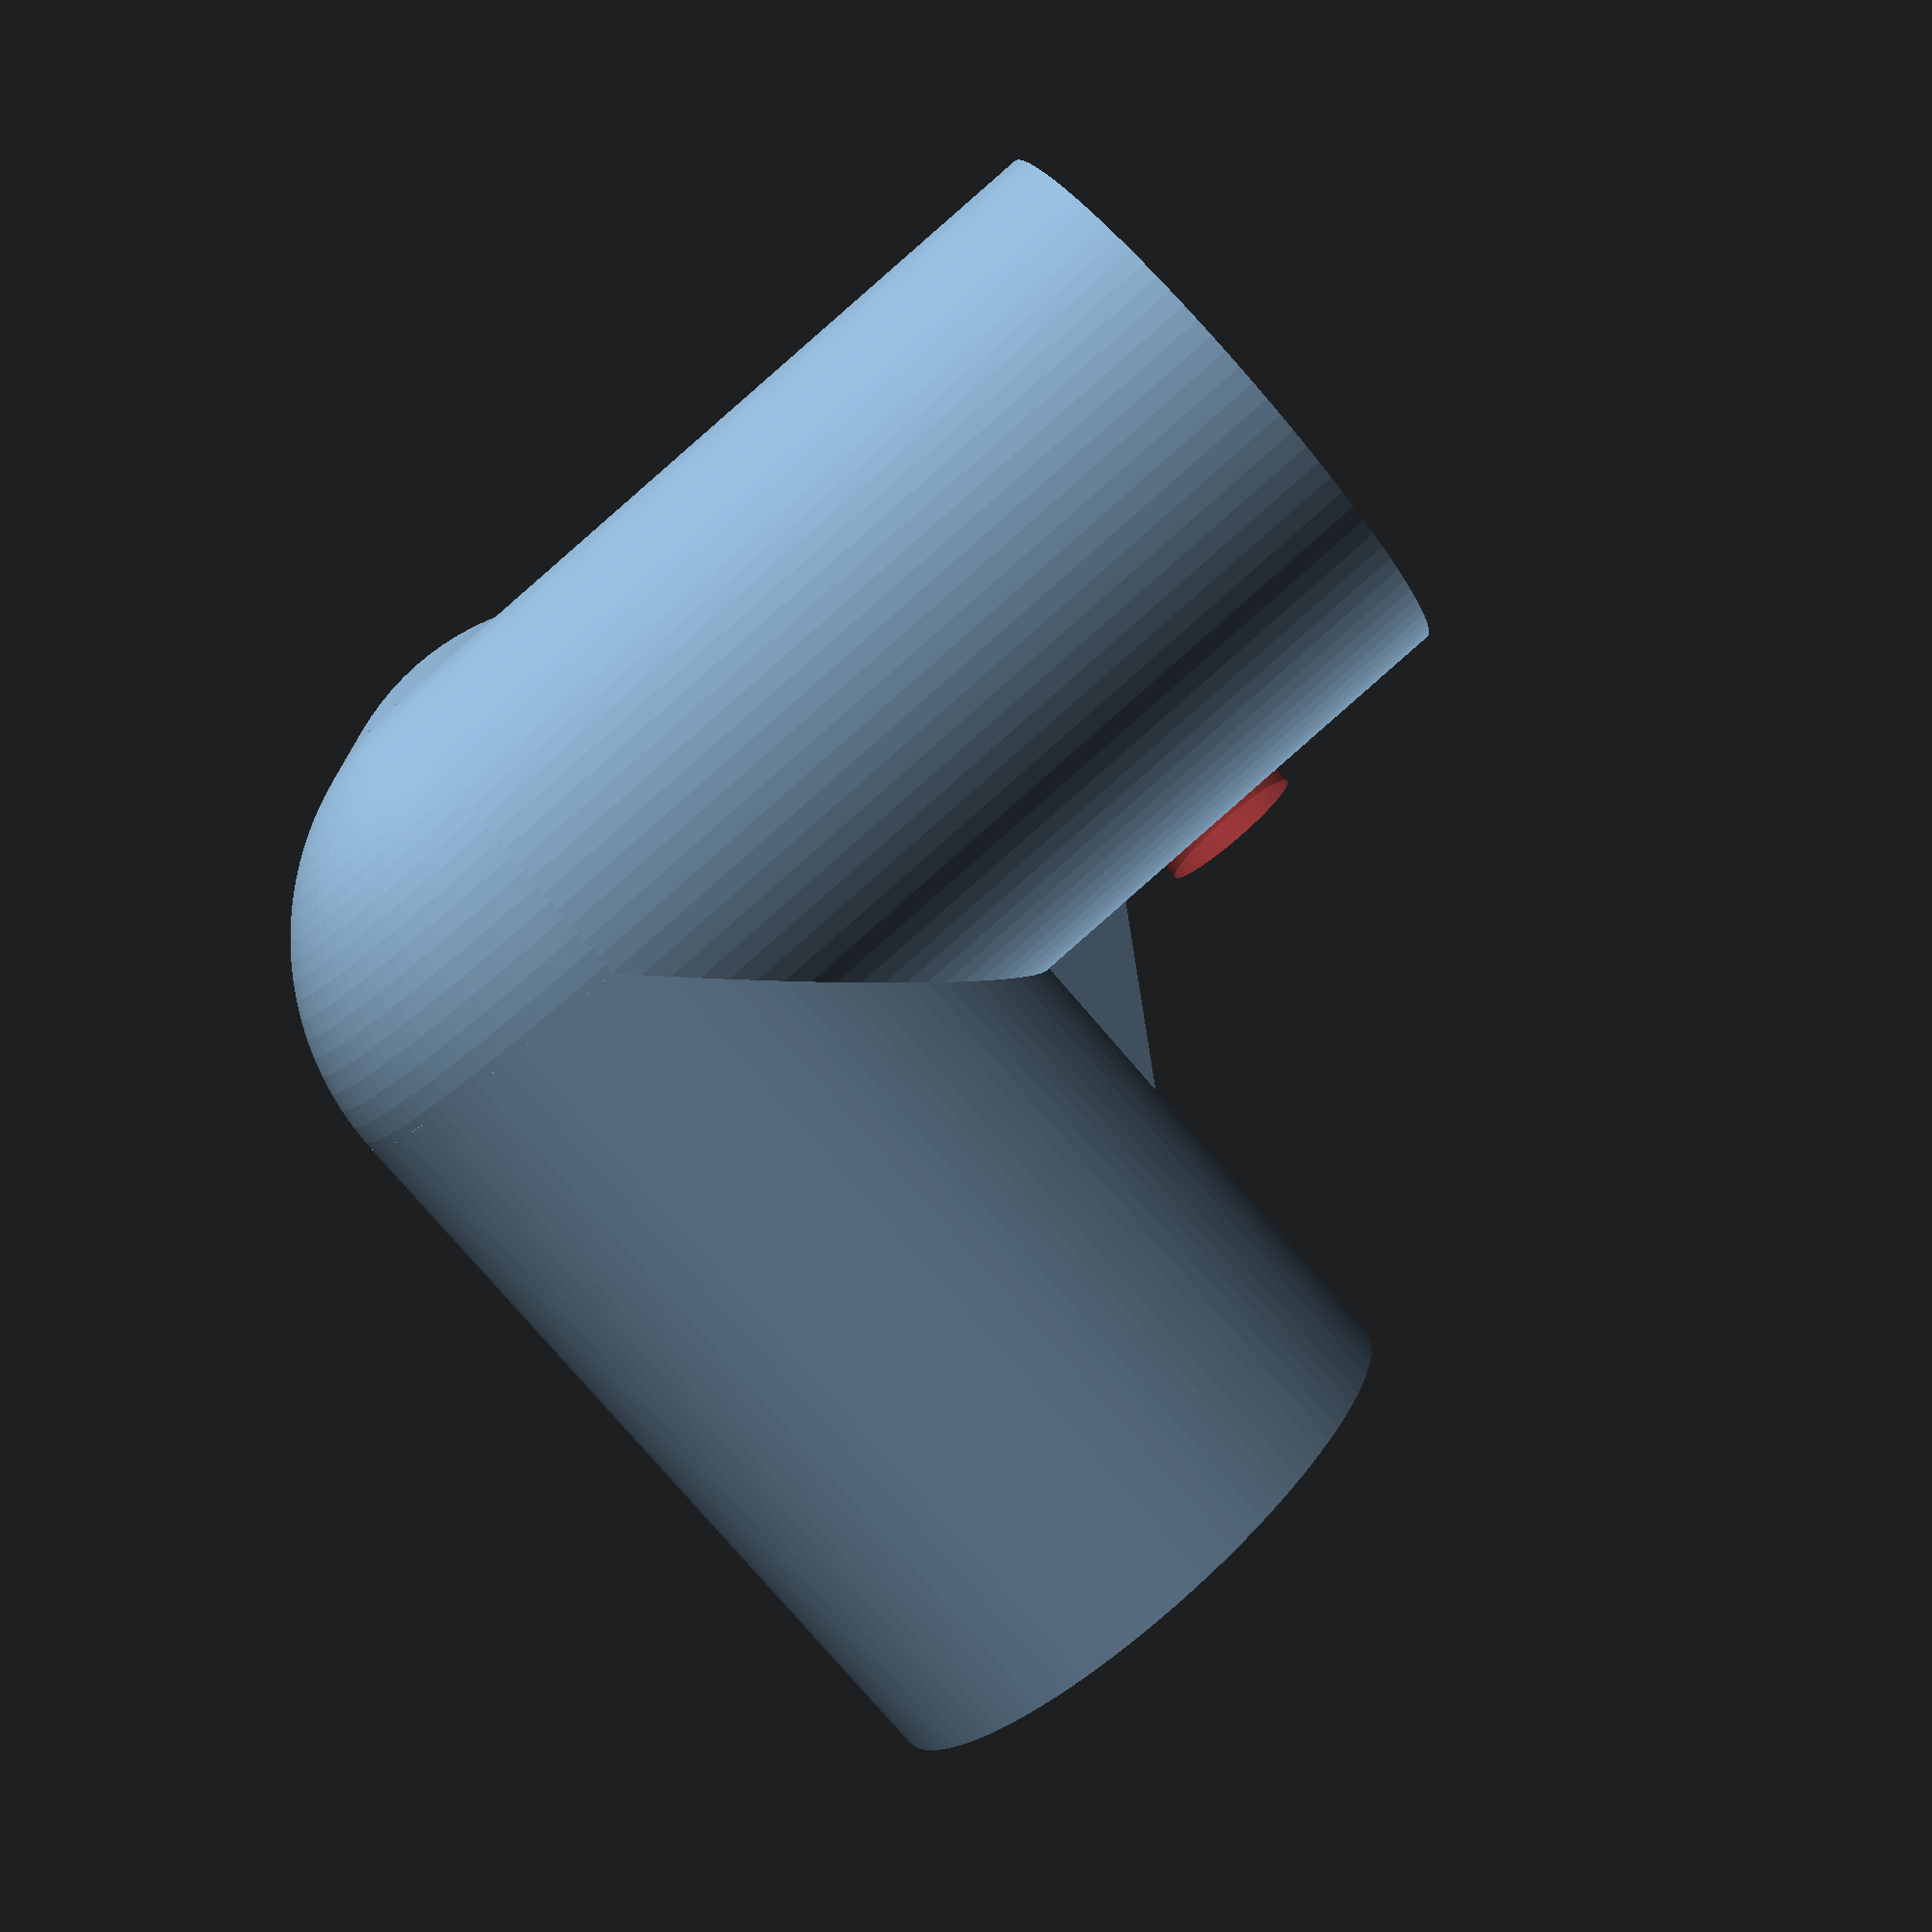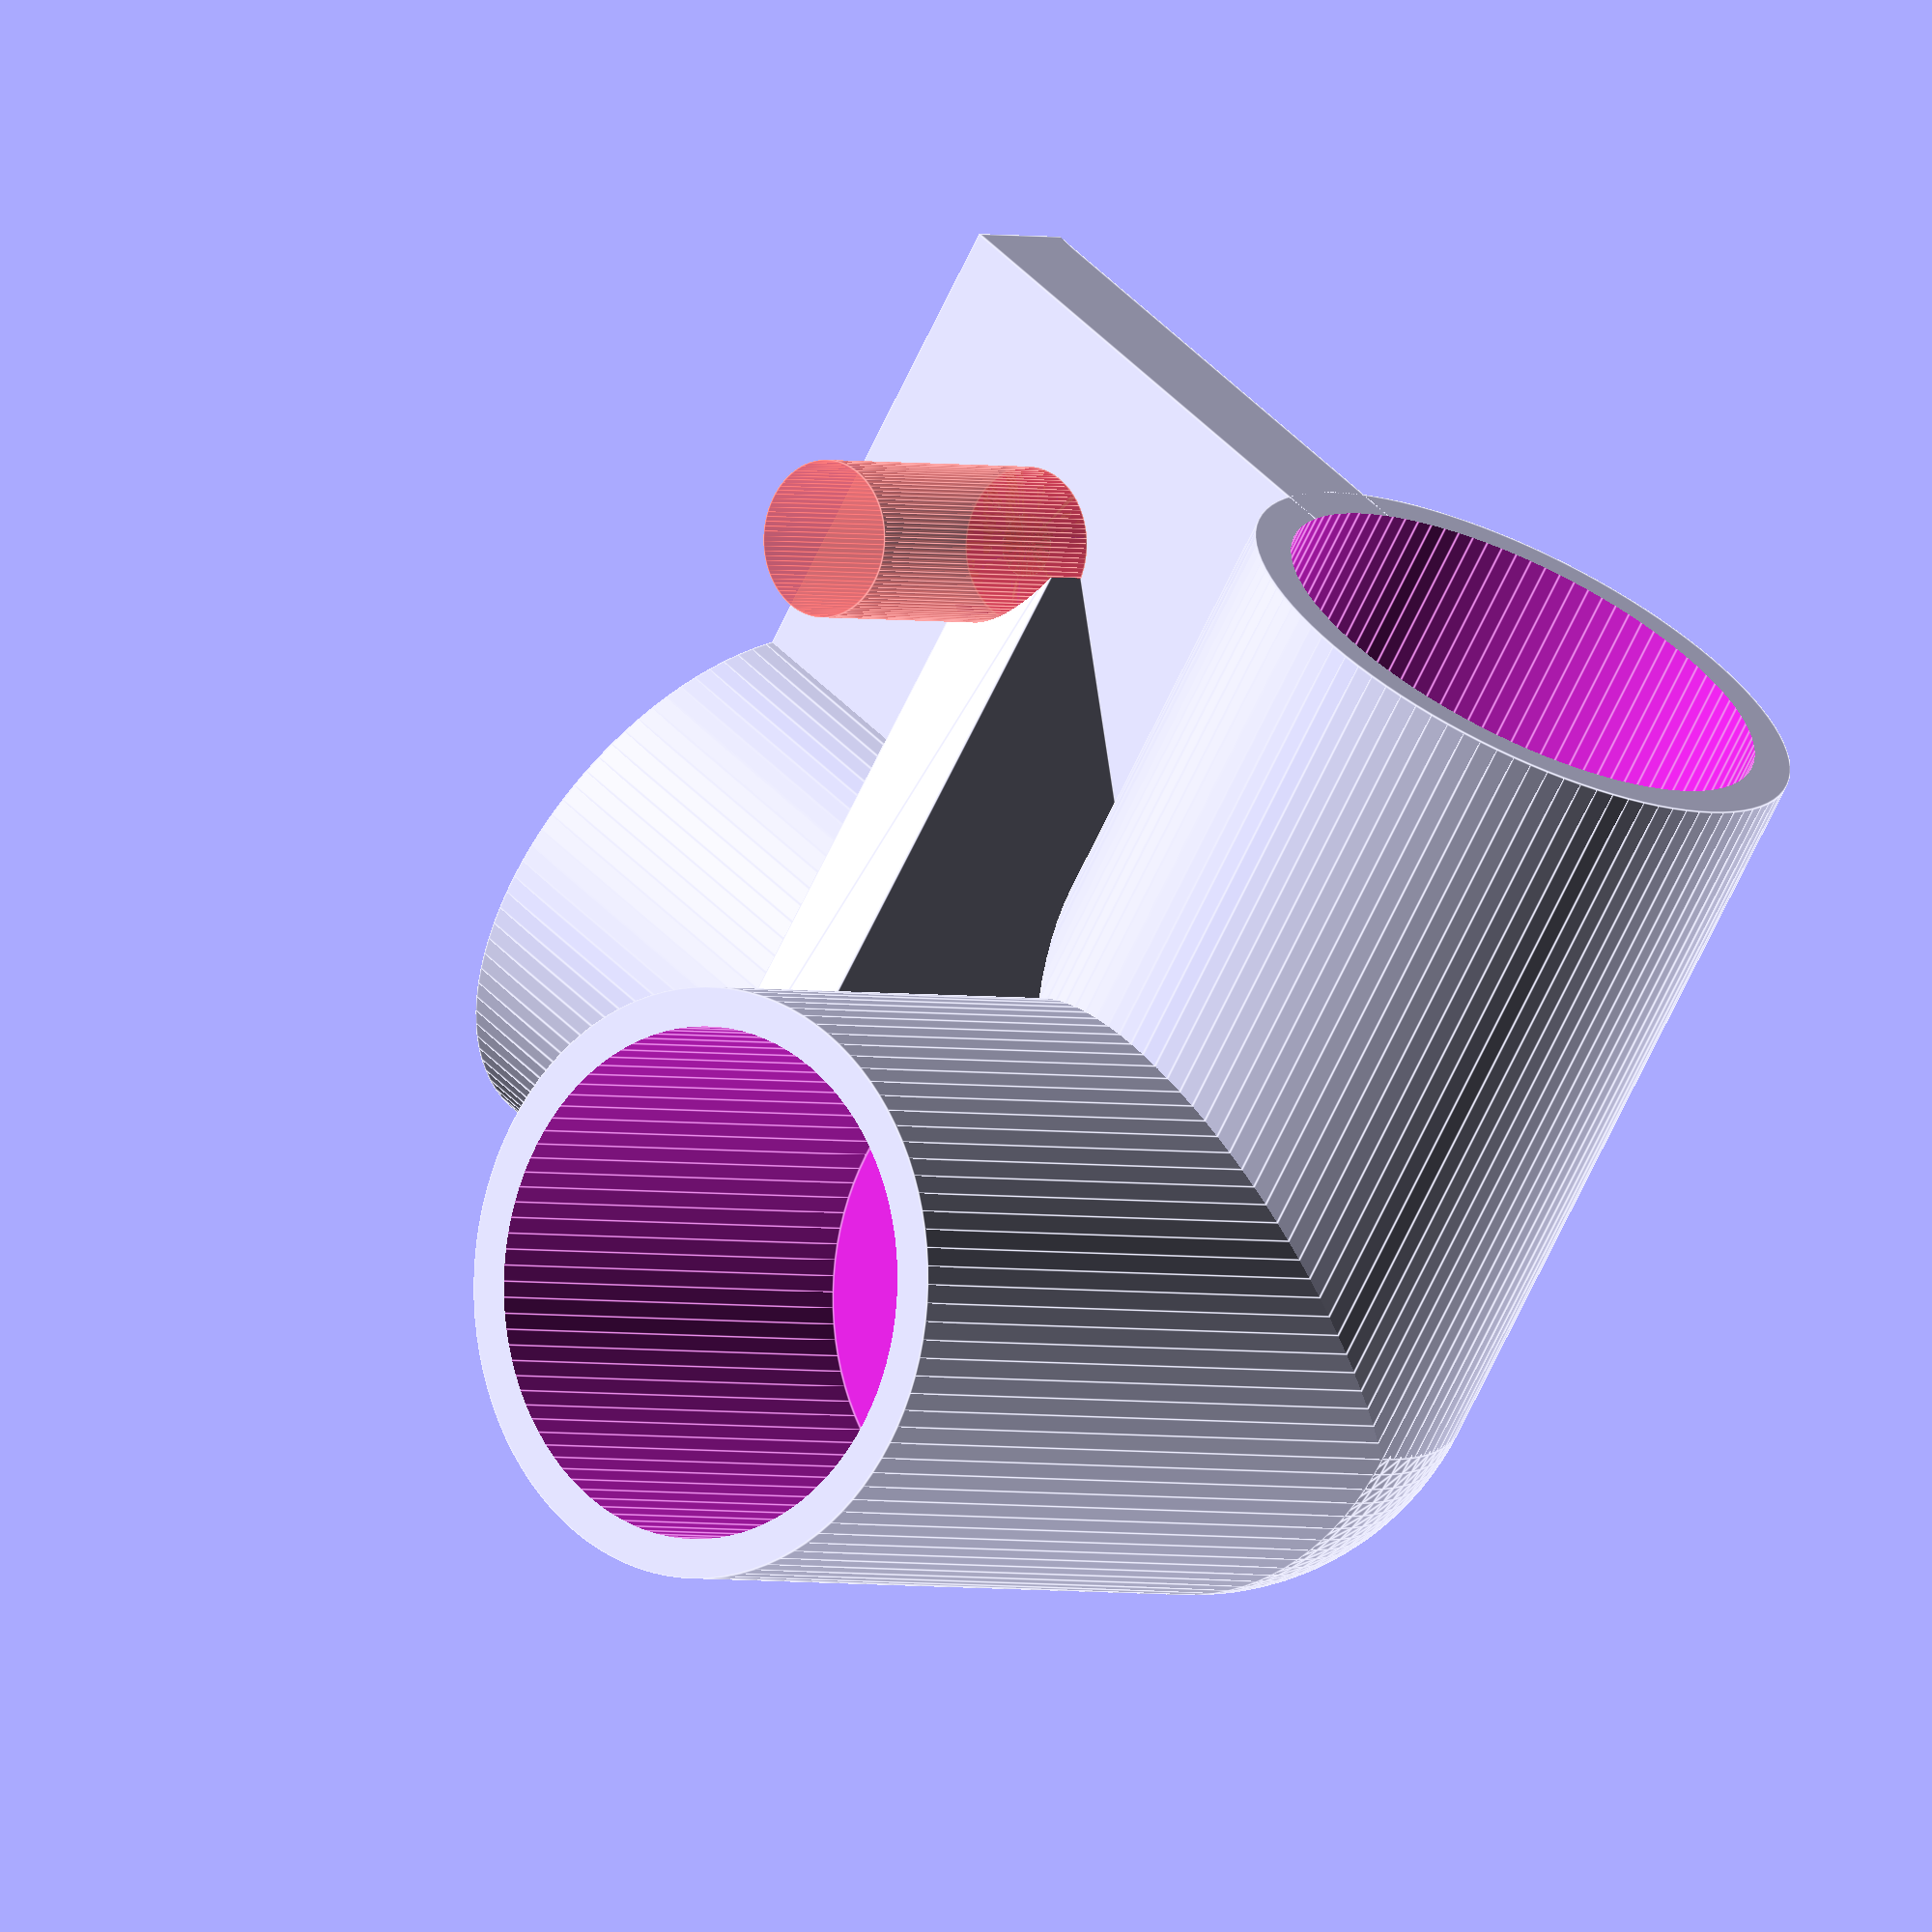
<openscad>
diametre_tube = 32.5;
longueur = 1.5*diametre_tube;
epaisseur = 2.5;
epaisseur_planche = 16;
detail = 100;

module vis(){
	cylinder (r=2, h=20, $fn=100);
	cylinder (r1=5, r2=2, h=3, $fn=100);
    translate([0,0,-20])
    cylinder (r=5, h=20, $fn=100);
}

module angle_round(angle){
    difference(){
	    union(){
	        cylinder(d=diametre_tube+2*epaisseur, h=longueur, $fn=detail);
	        rotate([angle,0,0])
	        cylinder(d=diametre_tube+2*epaisseur, h=longueur, $fn=detail);
	        sphere(d=diametre_tube+2*epaisseur, $fn=detail);
	    }
        translate([0,0,diametre_tube/2])
	    cylinder(d=diametre_tube, h=longueur, $fn=detail);
        rotate([angle, 0,0])
        translate([0,0,diametre_tube/2])
	    cylinder(d=diametre_tube, h=longueur, $fn=detail);
	}
}

module angle_cross(angle){
    difference(){
	    union(){
            translate([0,0,-diametre_tube/2-epaisseur])
	        cylinder(d=diametre_tube+2*epaisseur, h=longueur+diametre_tube/2, $fn=detail);
	        rotate([angle,0,0])
            translate([0,0,-diametre_tube/2-epaisseur])
	        cylinder(d=diametre_tube+2*epaisseur, h=longueur+diametre_tube/2, $fn=detail);
	        
	    }
        translate([0,0,diametre_tube/2])
	    cylinder(d=diametre_tube, h=longueur, $fn=detail);
        rotate([angle, 0,0])
        translate([0,0,diametre_tube/2])
	    cylinder(d=diametre_tube, h=longueur, $fn=detail);
	}
}

module angle_sharp(angle){
    difference(){
    	union(){
    		cylinder(d=diametre_tube+2*epaisseur, h=longueur, $fn=detail);
	        rotate([angle,0,0])
            cylinder(d=diametre_tube+2*epaisseur, h=longueur, $fn=detail);
	        intersection(){
	            translate([0,0,-diametre_tube/2])
		        cylinder(d=diametre_tube+2*epaisseur, h=longueur+diametre_tube/2, $fn=detail);
		        rotate([angle,0,0])
	            translate([0,0,-diametre_tube/2])
		        cylinder(d=diametre_tube+2*epaisseur, h=longueur+diametre_tube/2, $fn=detail);
		        
		    }
    	}
	    
        translate([0,0,diametre_tube/2])
	    cylinder(d=diametre_tube, h=longueur, $fn=detail);
        rotate([angle, 0,0])
        translate([0,0,diametre_tube/2])
	    cylinder(d=diametre_tube, h=longueur, $fn=detail);
	}
}

module angle_round_90(){
    angle_round(90);
}

module angle_round_45(){
    angle_round(45);
}

module block_T(){
    difference(){
    	union(){
            rotate([90,0,0])
	        cylinder(d=diametre_tube+2*epaisseur, h=2*longueur, center=true, $fn=detail);
	        cylinder(d=diametre_tube+2*epaisseur, h=longueur, $fn=detail);
	    }
	    translate([0,0,diametre_tube/2])
	    cylinder(d=diametre_tube, h=longueur, $fn=detail);
        rotate([90, 0,0])
        translate([0,0,diametre_tube/2])
	    cylinder(d=diametre_tube, h=longueur, $fn=detail);
        rotate([270, 0,0])
        translate([0,0,diametre_tube/2])
	    cylinder(d=diametre_tube, h=longueur, $fn=detail);
    }
}

module block_Y(angle){
    difference(){
    	union(){
            rotate([angle/2,0,0])
	        cylinder(d=diametre_tube+2*epaisseur, h=longueur, $fn=detail);
            rotate([-angle/2,0,0])
	        cylinder(d=diametre_tube+2*epaisseur, h=longueur, $fn=detail);
            translate([0,0,-longueur])
	        cylinder(d=diametre_tube+2*epaisseur, h=longueur, $fn=detail);
	    }
	    translate([0,0,-(longueur+diametre_tube/2)])
	    cylinder(d=diametre_tube, h=longueur, $fn=detail);
        rotate([angle/2, 0,0])
        translate([0,0,diametre_tube/2])
	    cylinder(d=diametre_tube, h=longueur, $fn=detail);
        rotate([-angle/2, 0,0])
        translate([0,0,diametre_tube/2])
	    cylinder(d=diametre_tube, h=longueur, $fn=detail);
    }
}

module block_support_1(angle){
    difference(){
	    union(){
	    	translate([0,0,-longueur])
	        cylinder(d=diametre_tube+2*epaisseur, h=2*longueur, $fn=detail);
	        rotate([90,0,180-angle])
	        cylinder(d=diametre_tube+2*epaisseur, h=longueur, $fn=detail);
	        rotate([90,0,180])
	        cylinder(d=diametre_tube+2*epaisseur, h=longueur, $fn=detail);
	        translate([0,0,epaisseur+(diametre_tube-epaisseur_planche)/2-epaisseur_planche])
            rotate([0,0,(90-angle)/2])
            cube([longueur, longueur, epaisseur_planche/2]);
            translate([0,0,epaisseur+(diametre_tube-epaisseur_planche)/2-epaisseur_planche-longueur])
            rotate([90,0,45+(90-angle)/2])
	        prisme(longueur, longueur, epaisseur_planche/2);
	    }
        translate([0,0,diametre_tube/2])
	    cylinder(d=diametre_tube, h=longueur, $fn=detail);
	    translate([0,0,-longueur-diametre_tube/2])
	    cylinder(d=diametre_tube, h=longueur, $fn=detail);
        rotate([90,0,180])
        translate([0,0,diametre_tube/2])
	    cylinder(d=diametre_tube, h=longueur, $fn=detail);
        rotate([90,0,180-angle])
        translate([0,0,diametre_tube/2])
	    cylinder(d=diametre_tube, h=longueur, $fn=detail);
        rotate([0,0,45+(90-angle)/2])
        translate([longueur, 0,epaisseur+(diametre_tube-epaisseur_planche)/2-epaisseur_planche])
        #vis();
	}

}

module block_support_1_tri(angle){
    difference(){
	    union(){
	    	block_support_1(angle);
            rotate([90,0,180-2*angle])
	        cylinder(d=diametre_tube+2*epaisseur, h=longueur, $fn=detail);
            translate([0,0,epaisseur+(diametre_tube-epaisseur_planche)/2-epaisseur_planche])
            rotate([0,0,(90-angle)/2-angle])
            cube([longueur, longueur, epaisseur_planche/2]);
            translate([0,0,epaisseur+(diametre_tube-epaisseur_planche)/2-epaisseur_planche-longueur])
            rotate([90,0,45+(90-angle)/2-angle])
	        prisme(longueur, longueur, epaisseur_planche/2);
	    }
        translate([0,0,diametre_tube/2])
	    cylinder(d=diametre_tube, h=longueur, $fn=detail);
	    translate([0,0,-longueur-diametre_tube/2])
	    cylinder(d=diametre_tube, h=longueur, $fn=detail);
        rotate([90,0,180])
        translate([0,0,diametre_tube/2])
	    cylinder(d=diametre_tube, h=longueur, $fn=detail);
        rotate([90,0,180-angle])
        translate([0,0,diametre_tube/2])
	    cylinder(d=diametre_tube, h=longueur, $fn=detail);
        rotate([90,0,180-2*angle])
        translate([0,0,diametre_tube/2])
	    cylinder(d=diametre_tube, h=longueur, $fn=detail);
        rotate([0,0,45+(90-angle)/2-angle])
        translate([longueur, 0,epaisseur+(diametre_tube-epaisseur_planche)/2-epaisseur_planche])
        #vis();
	}

}

module block_support_1_quad(angle){
    difference(){
	    union(){
	    	block_support_1_tri(angle);
            rotate([90,0,180-3*angle])
	        cylinder(d=diametre_tube+2*epaisseur, h=longueur, $fn=detail);
            translate([0,0,epaisseur+(diametre_tube-epaisseur_planche)/2-epaisseur_planche])
            rotate([0,0,(90-angle)/2-2*angle])
            cube([longueur, longueur, epaisseur_planche/2]);
            translate([0,0,epaisseur+(diametre_tube-epaisseur_planche)/2-epaisseur_planche-longueur])
            rotate([90,0,45+(90-angle)/2-2*angle])
	        prisme(longueur, longueur, epaisseur_planche/2);
	        translate([0,0,epaisseur+(diametre_tube-epaisseur_planche)/2-epaisseur_planche])
            rotate([0,0,(90-angle)/2-3*angle])
            cube([longueur, longueur, epaisseur_planche/2]);
            translate([0,0,epaisseur+(diametre_tube-epaisseur_planche)/2-epaisseur_planche-longueur])
            rotate([90,0,45+(90-angle)/2-3*angle])
	        prisme(longueur, longueur, epaisseur_planche/2);
	    }
        translate([0,0,diametre_tube/2])
	    cylinder(d=diametre_tube, h=longueur, $fn=detail);
	    translate([0,0,-longueur-diametre_tube/2])
	    cylinder(d=diametre_tube, h=longueur, $fn=detail);
        rotate([90,0,180])
        translate([0,0,diametre_tube/2])
	    cylinder(d=diametre_tube, h=longueur, $fn=detail);
        rotate([90,0,180-angle])
        translate([0,0,diametre_tube/2])
	    cylinder(d=diametre_tube, h=longueur, $fn=detail);
        rotate([90,0,180-2*angle])
        translate([0,0,diametre_tube/2])
	    cylinder(d=diametre_tube, h=longueur, $fn=detail);
	    rotate([90,0,180-3*angle])
        translate([0,0,diametre_tube/2])
	    cylinder(d=diametre_tube, h=longueur, $fn=detail);
        rotate([0,0,45+(90-angle)/2-2*angle])
        translate([longueur, 0,epaisseur+(diametre_tube-epaisseur_planche)/2-epaisseur_planche])
        #vis();
        rotate([0,0,45+(90-angle)/2-3*angle])
        translate([longueur, 0,epaisseur+(diametre_tube-epaisseur_planche)/2-epaisseur_planche])
        #vis();
	}

}

module block_support_2(angle){
    difference(){
	    union(){
	    	sphere(d=diametre_tube+2*epaisseur, $fn=detail);
	    	translate([0,0,-longueur])
	        cylinder(d=diametre_tube+2*epaisseur, h=longueur, $fn=detail);
	        rotate([90,0,180-angle])
	        cylinder(d=diametre_tube+2*epaisseur, h=longueur, $fn=detail);
	        rotate([90,0,180])
	        cylinder(d=diametre_tube+2*epaisseur, h=longueur, $fn=detail);
	        translate([0,0,epaisseur+(diametre_tube-epaisseur_planche)/2-epaisseur_planche])
            cube([longueur, longueur, epaisseur_planche/2]);
            translate([0,0,epaisseur+(diametre_tube-epaisseur_planche)/2-epaisseur_planche-longueur])
            rotate([90,0,45])
	        prisme(longueur, longueur, epaisseur_planche/2);
	    }
        translate([0,0,-longueur-diametre_tube/2])
	    cylinder(d=diametre_tube, h=longueur, $fn=detail);
        rotate([90,0,180])
        translate([0,0,diametre_tube/2])
	    cylinder(d=diametre_tube, h=longueur, $fn=detail);
        rotate([90,0,180-angle])
        translate([0,0,diametre_tube/2])
	    cylinder(d=diametre_tube, h=longueur, $fn=detail);
        rotate([0,0,45+(90-angle)/2])
        translate([longueur, 0,epaisseur+(diametre_tube-epaisseur_planche)/2-epaisseur_planche])
        #vis();
	}

}

module block_support_2_tri(angle){
    difference(){
	    union(){
	    	block_support_2(angle);
            rotate([90,0,180-2*angle])
	        cylinder(d=diametre_tube+2*epaisseur, h=longueur, $fn=detail);
            translate([0,0,epaisseur+(diametre_tube-epaisseur_planche)/2-epaisseur_planche])
            rotate([0,0,(90-angle)/2-angle])
            cube([longueur, longueur, epaisseur_planche/2]);
            translate([0,0,epaisseur+(diametre_tube-epaisseur_planche)/2-epaisseur_planche-longueur])
            rotate([90,0,45+(90-angle)/2-angle])
	        prisme(longueur, longueur, epaisseur_planche/2);
	    }
        translate([0,0,-longueur-diametre_tube/2])
	    cylinder(d=diametre_tube, h=longueur, $fn=detail);
        rotate([90,0,180])
        translate([0,0,diametre_tube/2])
	    cylinder(d=diametre_tube, h=longueur, $fn=detail);
        rotate([90,0,180-angle])
        translate([0,0,diametre_tube/2])
	    cylinder(d=diametre_tube, h=longueur, $fn=detail);
        rotate([90,0,180-2*angle])
        translate([0,0,diametre_tube/2])
	    cylinder(d=diametre_tube, h=longueur, $fn=detail);
        rotate([0,0,45+(90-angle)/2-angle])
        translate([longueur, 0,epaisseur+(diametre_tube-epaisseur_planche)/2-epaisseur_planche])
        #vis();
	}

}

module block_support_2_quad(angle){
    difference(){
	    union(){
	    	block_support_2_tri(angle);
            rotate([90,0,180-3*angle])
	        cylinder(d=diametre_tube+2*epaisseur, h=longueur, $fn=detail);
            translate([0,0,epaisseur+(diametre_tube-epaisseur_planche)/2-epaisseur_planche])
            rotate([0,0,(90-angle)/2-2*angle])
            cube([longueur, longueur, epaisseur_planche/2]);
            translate([0,0,epaisseur+(diametre_tube-epaisseur_planche)/2-epaisseur_planche-longueur])
            rotate([90,0,45+(90-angle)/2-2*angle])
	        prisme(longueur, longueur, epaisseur_planche/2);
	        translate([0,0,epaisseur+(diametre_tube-epaisseur_planche)/2-epaisseur_planche])
            rotate([0,0,(90-angle)/2-3*angle])
            cube([longueur, longueur, epaisseur_planche/2]);
            translate([0,0,epaisseur+(diametre_tube-epaisseur_planche)/2-epaisseur_planche-longueur])
            rotate([90,0,45+(90-angle)/2-3*angle])
	        prisme(longueur, longueur, epaisseur_planche/2);
	    }
        translate([0,0,-longueur-diametre_tube/2])
	    cylinder(d=diametre_tube, h=longueur, $fn=detail);
        rotate([90,0,180])
        translate([0,0,diametre_tube/2])
	    cylinder(d=diametre_tube, h=longueur, $fn=detail);
        rotate([90,0,180-angle])
        translate([0,0,diametre_tube/2])
	    cylinder(d=diametre_tube, h=longueur, $fn=detail);
        rotate([90,0,180-2*angle])
        translate([0,0,diametre_tube/2])
	    cylinder(d=diametre_tube, h=longueur, $fn=detail);
	    rotate([90,0,180-3*angle])
        translate([0,0,diametre_tube/2])
	    cylinder(d=diametre_tube, h=longueur, $fn=detail);
        rotate([0,0,45+(90-angle)/2-2*angle])
        translate([longueur, 0,epaisseur+(diametre_tube-epaisseur_planche)/2-epaisseur_planche])
        #vis();
        rotate([0,0,45+(90-angle)/2-3*angle])
        translate([longueur, 0,epaisseur+(diametre_tube-epaisseur_planche)/2-epaisseur_planche])
        #vis();
	}

}

module prisme(cote1, cote2, longueur){
    linear_extrude(height=longueur, center=true, convexity = 0, twist = 0) 
                polygon(points=[
                    [0,0],
                    [0,cote1],
                    [cote2,cote1],
                    ], paths=[[0,1,2]]);
}

block_support_2(90);
</openscad>
<views>
elev=79.4 azim=353.3 roll=40.8 proj=p view=solid
elev=1.6 azim=326.2 roll=219.9 proj=o view=edges
</views>
